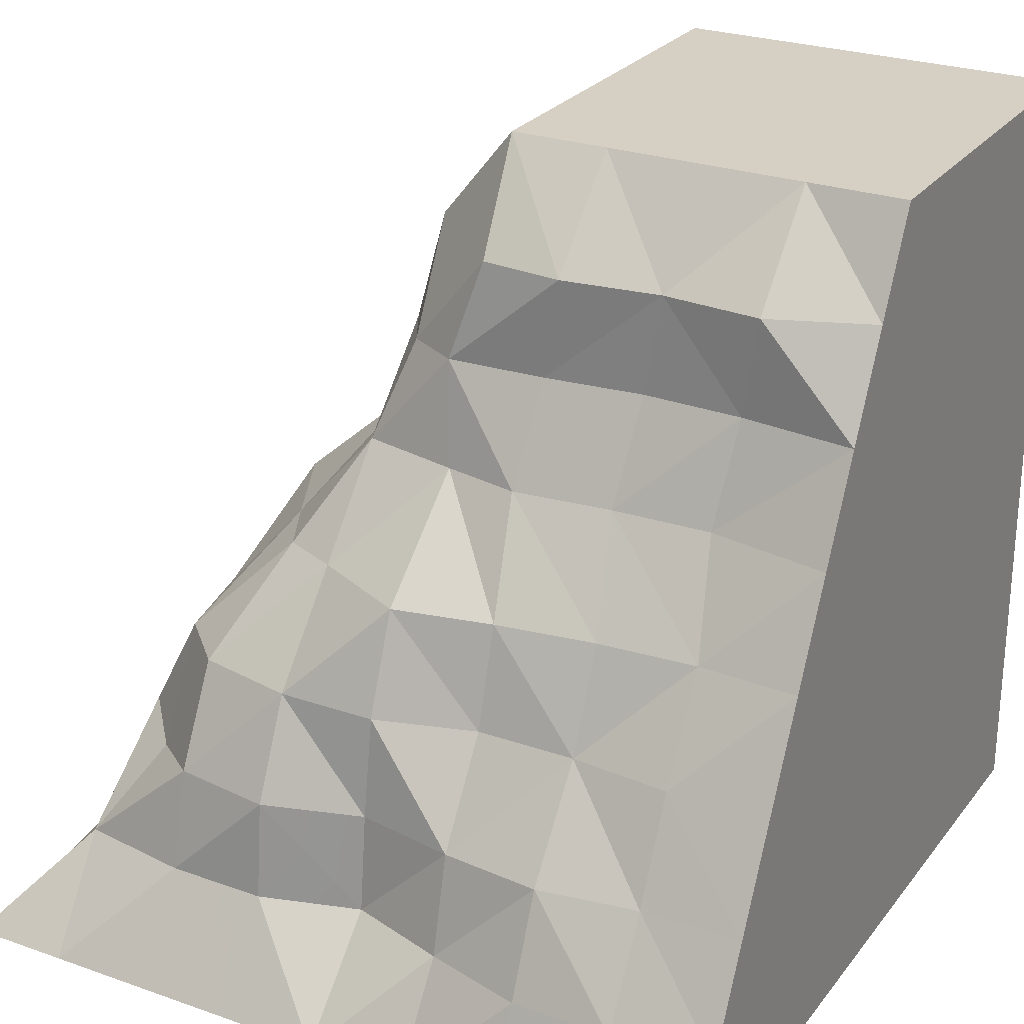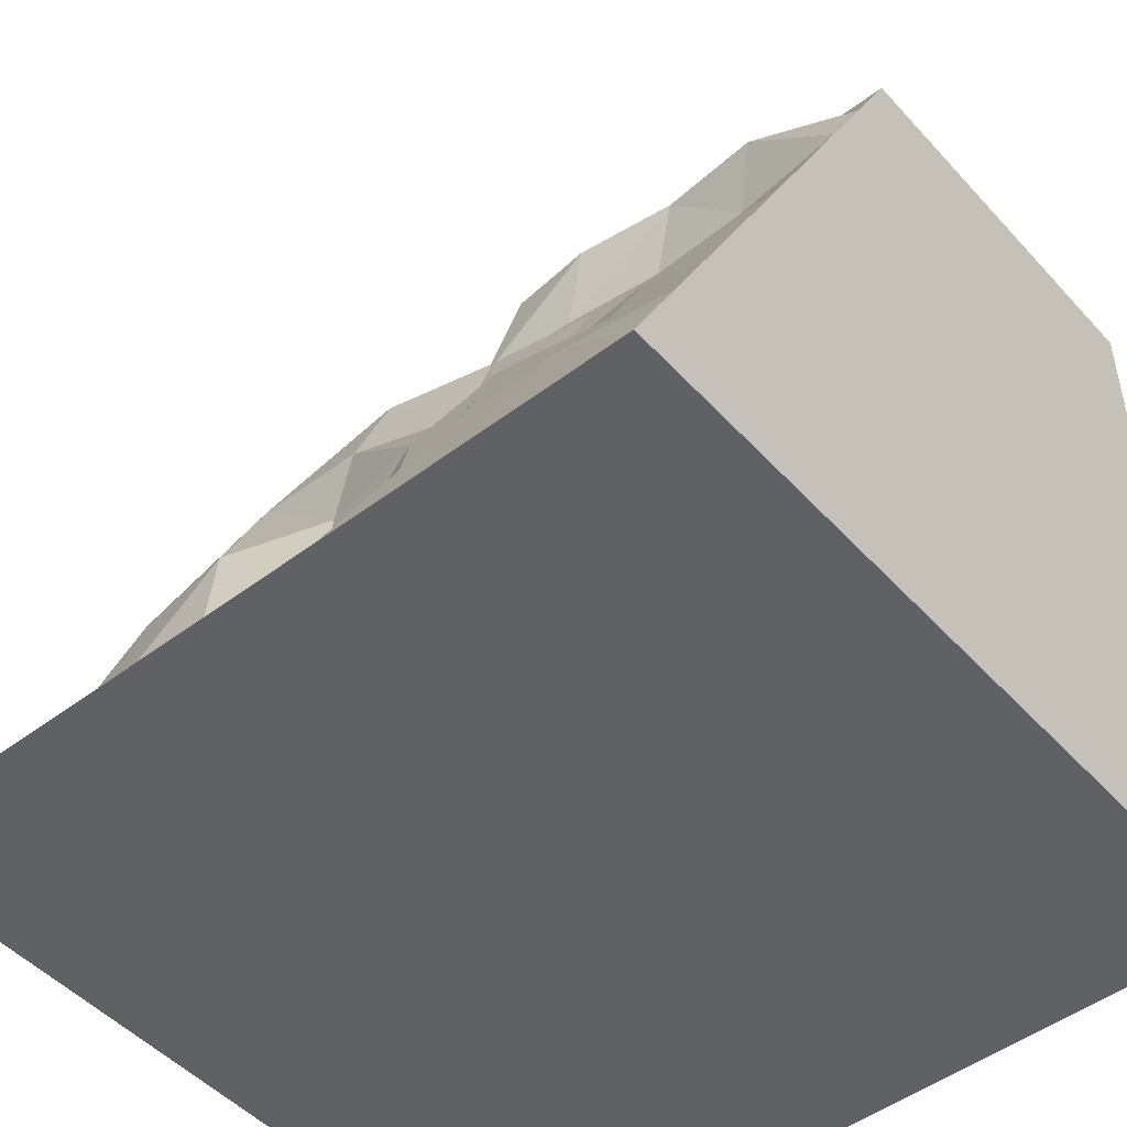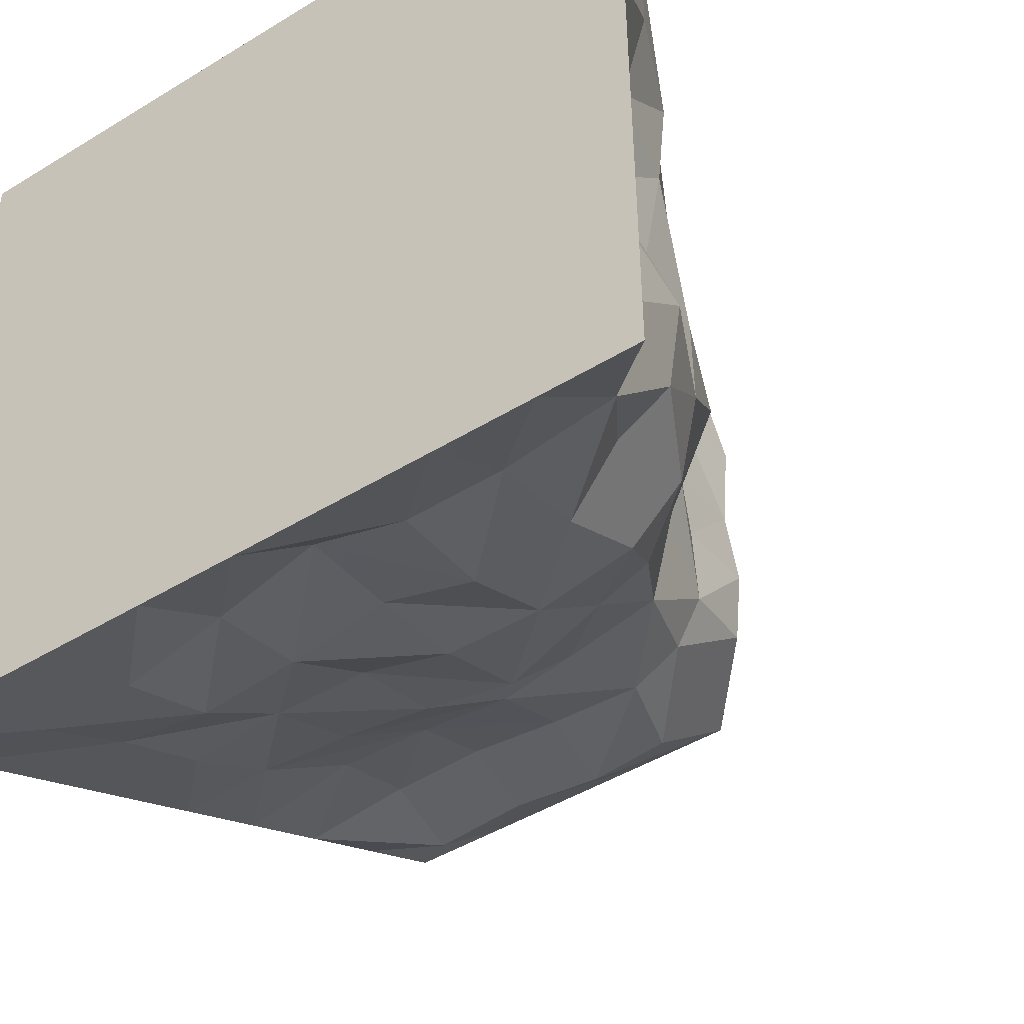
<metadata>
{"format":"obj","ext":"obj","renderer":"f3d","projection":"perspective","resolution":1024,"background":"white","views":[{"elev":26.2,"azim":-151.0,"up":"+Y"},{"elev":-48.8,"azim":-139.9,"up":"+Y"},{"elev":-46.6,"azim":34.8,"up":"+Z"}]}
</metadata>
<code>
o Cube.003
v 0.125 0 -0.5
v -0 0 -0.5
v -0.125 1 0
v -0.25 1 0
v -0.5 0.375 -0.3125
v -0.5 0.5 -0.25
v -0.125 0.375 -0.3063
v -0 0.5 -0.295
v -0 0.375 -0.3435
v -0.125 0.875 -0.1153
v -0.01956 0.875 -0.1044
v -0.09677 0.625 -0.1745
v 0.01902 0.75 -0.121
v -0 0.625 -0.1546
v -0.356 0.75 -0.1076
v -0.2218 0.625 -0.1622
v -0.3468 0.625 -0.1589
v -0.375 1 0
v -0.25 0.875 -0.1004
v -0.375 0.875 -0.1109
v -0.125 0.25 -0.3861
v -0 0.125 -0.3767
v -0.125 0.125 -0.4164
v -0.375 0.125 -0.4522
v -0.25 0.25 -0.3988
v -0.25 0.125 -0.4515
v -0.375 0.5 -0.2436
v -0.25 0.375 -0.306
v -0.375 0.375 -0.3174
v 0.3899 0.125 -0.3899
v 0.125 0.25 -0.4013
v 0.25 0.125 -0.4129
v 0.125 0.125 -0.4139
v 0.125 0.5 -0.2353
v 0.25 0.375 -0.3182
v 0.125 0.375 -0.3443
v 0.25 0.25 -0.3826
v -0 0.25 -0.363
v 0.25 0 -0.5
v 0.375 0 -0.5
v 0.5 0 -0.5
v -0.375 0.25 -0.3786
v -0.5 0.25 -0.375
v -0.25 0 -0.5
v -0.375 0 -0.5
v -0.5 0 -0.5
v -0.5 0.125 -0.4375
v -0.125 0 -0.5
v -0.231 0.75 -0.1035
v -0.5 0.75 -0.125
v -0.5 0.875 -0.0625
v -0.25 0.5 -0.2515
v -0.5 0.625 -0.1875
v -0.125 0.5 -0.2694
v -0.106 0.75 -0.1156
v -0.5 1 0
v 0.1261 0.625 -0.1261
v 0.08485 0.75 -0.08485
v 0.3237 0.2316 -0.3174
v 0.1954 0.5 -0.205
v 0.5 0 -0.125
v 0.5 0 -0
v -0 1 0.125
v -0 1 0.25
v -0.5 1 0.5
v -0.5 -0 0.5
v 0.3125 0.375 0.5
v 0.25 0.5 0.5
v 0.3063 0.375 0.125
v 0.295 0.5 -0
v 0.3435 0.375 -0
v 0.1153 0.875 0.125
v -0 1 0
v 0.1044 0.875 0.01956
v 0.1745 0.625 0.09677
v 0.121 0.75 -0.01902
v 0.1546 0.625 -0
v 0.1076 0.75 0.356
v 0.1622 0.625 0.2218
v 0.1589 0.625 0.3468
v -0 1 0.375
v 0.1004 0.875 0.25
v 0.1109 0.875 0.375
v 0.3861 0.25 0.125
v 0.3767 0.125 -0
v 0.4164 0.125 0.125
v 0.4522 0.125 0.375
v 0.3988 0.25 0.25
v 0.4515 0.125 0.25
v 0.2436 0.5 0.375
v 0.306 0.375 0.25
v 0.3174 0.375 0.375
v 0.4013 0.25 -0.125
v 0.4129 0.125 -0.25
v 0.4139 0.125 -0.125
v 0.2353 0.5 -0.125
v 0.3182 0.375 -0.25
v 0.3443 0.375 -0.125
v 0.3826 0.25 -0.25
v 0.363 0.25 -0
v 0.5 0 -0.25
v 0.5 0 -0.375
v 0.3786 0.25 0.375
v 0.375 0.25 0.5
v 0.5 0 0.25
v 0.5 0 0.375
v 0.5 0 0.5
v 0.4375 0.125 0.5
v 0.5 0 0.125
v 0.1035 0.75 0.231
v 0.125 0.75 0.5
v 0.0625 0.875 0.5
v 0.2515 0.5 0.25
v 0.1875 0.625 0.5
v 0.2694 0.5 0.125
v 0.1156 0.75 0.106
v -0 1 0.5
v -0 0.125 -0.3767
v -0 0.125 -0.3767
v -0 0.125 -0.3767
v -0 0.125 -0.3767
v -0 0.125 -0.3767
v 0.125 0.25 -0.4013
v 0.125 0.25 -0.4013
v 0.125 0.25 -0.4013
v 0.125 0.25 -0.4013
v 0.125 0.25 -0.4013
v -0 0 -0.5
v -0 0 -0.5
v -0 0 -0.5
v -0 0 -0.5
v -0 0.25 -0.363
v -0 0.25 -0.363
v -0 0.25 -0.363
v -0 0.25 -0.363
v -0.09677 0.625 -0.1745
v -0.09677 0.625 -0.1745
v -0.09677 0.625 -0.1745
v -0.09677 0.625 -0.1745
v -0.09677 0.625 -0.1745
v 0.01902 0.75 -0.121
v 0.01902 0.75 -0.121
v 0.01902 0.75 -0.121
v 0.01902 0.75 -0.121
v 0.01902 0.75 -0.121
v 0.01902 0.75 -0.121
v 0.125 0.5 -0.2353
v 0.125 0.5 -0.2353
v 0.125 0.5 -0.2353
v 0.125 0.5 -0.2353
v 0.125 0.5 -0.2353
v 0.125 0.375 -0.3443
v 0.125 0.375 -0.3443
v 0.125 0.375 -0.3443
v 0.125 0.375 -0.3443
v 0.125 0.375 -0.3443
v 0.125 0.375 -0.3443
v -0.25 0.5 -0.2515
v -0.25 0.5 -0.2515
v -0.25 0.5 -0.2515
v -0.25 0.5 -0.2515
v -0.125 0.5 -0.2694
v -0.125 0.5 -0.2694
v -0.125 0.5 -0.2694
v -0.125 0.5 -0.2694
v -0.125 0.5 -0.2694
v -0.2218 0.625 -0.1622
v -0.2218 0.625 -0.1622
v -0.2218 0.625 -0.1622
v -0.2218 0.625 -0.1622
v -0.2218 0.625 -0.1622
v -0.2218 0.625 -0.1622
v -0.3468 0.625 -0.1589
v -0.3468 0.625 -0.1589
v -0.3468 0.625 -0.1589
v -0.3468 0.625 -0.1589
v 0.125 0.125 -0.4139
v 0.125 0.125 -0.4139
v 0.125 0.125 -0.4139
v 0.125 0.125 -0.4139
v -0 0.375 -0.3435
v -0 0.375 -0.3435
v -0 0.375 -0.3435
v -0 0.375 -0.3435
v -0.25 0.375 -0.306
v -0.25 0.375 -0.306
v -0.25 0.375 -0.306
v -0.25 0.375 -0.306
v -0.25 0.375 -0.306
v -0.25 0.375 -0.306
v -0.25 0.375 -0.306
v -0.375 0.375 -0.3174
v -0.375 0.375 -0.3174
v -0.375 0.375 -0.3174
v -0.375 0.375 -0.3174
v -0.106 0.75 -0.1156
v -0.106 0.75 -0.1156
v -0.106 0.75 -0.1156
v -0.106 0.75 -0.1156
v -0.106 0.75 -0.1156
v -0.231 0.75 -0.1035
v -0.231 0.75 -0.1035
v -0.231 0.75 -0.1035
v -0.5 0.5 -0.25
v -0.5 0.5 -0.25
v -0.5 0.5 -0.25
v -0.375 0.5 -0.2436
v -0.375 0.5 -0.2436
v -0.375 0.5 -0.2436
v -0.375 0.5 -0.2436
v -0.375 0.5 -0.2436
v -0.375 0.5 -0.2436
v -0.375 0.875 -0.1109
v -0.375 0.875 -0.1109
v -0.375 0.875 -0.1109
v -0.375 0.875 -0.1109
v -0.5 0.875 -0.0625
v -0.5 0.875 -0.0625
v -0.5 0.875 -0.0625
v -0.375 0.125 -0.4522
v -0.375 0.125 -0.4522
v -0.375 0.125 -0.4522
v -0.375 0.125 -0.4522
v -0.375 0.125 -0.4522
v -0.25 0.25 -0.3988
v -0.25 0.25 -0.3988
v -0.25 0.25 -0.3988
v -0.25 0.25 -0.3988
v -0.25 0.25 -0.3988
v -0.5 0.625 -0.1875
v -0.5 0.625 -0.1875
v -0.5 0.625 -0.1875
v -0.5 0.125 -0.4375
v -0.5 0.125 -0.4375
v -0.5 0.125 -0.4375
v 0.125 0 -0.5
v 0.25 0 -0.5
v 0.25 0 -0.5
v 0.25 0 -0.5
v -0.125 0.25 -0.3861
v -0.125 0.25 -0.3861
v -0.125 0.25 -0.3861
v -0.125 0.25 -0.3861
v -0.125 0.25 -0.3861
v -0.125 0.25 -0.3861
v -0.125 0.125 -0.4164
v -0.125 0.125 -0.4164
v -0.125 0.125 -0.4164
v -0.125 0.125 -0.4164
v -0.125 0.125 -0.4164
v 0.375 0 -0.5
v 0.375 0 -0.5
v 0.375 0 -0.5
v -0.25 1 0
v -0.375 1 0
v -0.375 1 0
v -0.375 1 0
v -0.375 1 0
v -0 0.5 -0.295
v -0 0.5 -0.295
v -0 0.5 -0.295
v -0 0.5 -0.295
v -0 0.5 -0.295
v -0.125 0.875 -0.1153
v -0.125 0.875 -0.1153
v -0.125 0.875 -0.1153
v -0.125 0.875 -0.1153
v -0.125 0.875 -0.1153
v -0.25 0.875 -0.1004
v -0.25 0.875 -0.1004
v -0.25 0.875 -0.1004
v -0.25 0.875 -0.1004
v -0.25 0.875 -0.1004
v -0.25 0.875 -0.1004
v -0.356 0.75 -0.1076
v -0.356 0.75 -0.1076
v -0.356 0.75 -0.1076
v -0.356 0.75 -0.1076
v -0.356 0.75 -0.1076
v -0 0.625 -0.1546
v -0 0.625 -0.1546
v -0 0.625 -0.1546
v -0 0.625 -0.1546
v -0 0.625 -0.1546
v -0.5 0 -0.5
v -0.5 0 -0.5
v -0.5 0 -0.5
v 0.25 0.25 -0.3826
v 0.25 0.25 -0.3826
v 0.25 0.25 -0.3826
v 0.25 0.25 -0.3826
v 0.25 0.25 -0.3826
v -0.125 0 -0.5
v -0.125 0 -0.5
v -0.125 0 -0.5
v -0.375 0.25 -0.3786
v -0.375 0.25 -0.3786
v -0.375 0.25 -0.3786
v -0.375 0.25 -0.3786
v -0.375 0.25 -0.3786
v -0.5 0.75 -0.125
v -0.5 0.75 -0.125
v -0.5 0.75 -0.125
v -0.5 0.75 -0.125
v 0.25 0.125 -0.4129
v 0.25 0.125 -0.4129
v 0.25 0.125 -0.4129
v 0.25 0.125 -0.4129
v 0.25 0.125 -0.4129
v 0.25 0.375 -0.3182
v 0.25 0.375 -0.3182
v 0.25 0.375 -0.3182
v 0.25 0.375 -0.3182
v 0.25 0.375 -0.3182
v 0.3899 0.125 -0.3899
v 0.3899 0.125 -0.3899
v 0.3899 0.125 -0.3899
v 0.3899 0.125 -0.3899
v 0.3899 0.125 -0.3899
v 0.3899 0.125 -0.3899
v 0.3899 0.125 -0.3899
v -0.01956 0.875 -0.1044
v -0.01956 0.875 -0.1044
v -0.01956 0.875 -0.1044
v -0.5 0.25 -0.375
v -0.5 0.25 -0.375
v -0.5 0.25 -0.375
v -0.5 1 0
v -0.5 1 0
v -0.25 0.125 -0.4515
v -0.25 0.125 -0.4515
v -0.25 0.125 -0.4515
v -0.25 0.125 -0.4515
v -0.5 0.375 -0.3125
v -0.125 0.375 -0.3063
v -0.125 0.375 -0.3063
v -0.125 0.375 -0.3063
v -0.125 0.375 -0.3063
v -0.125 1 0
v -0.125 1 0
v -0.125 1 0
v -0.25 0 -0.5
v -0.25 0 -0.5
v -0.25 0 -0.5
v 0.4129 0.125 -0.25
v 0.4129 0.125 -0.25
v 0.4129 0.125 -0.25
v 0.4129 0.125 -0.25
v 0.4129 0.125 -0.25
v -0.375 0 -0.5
v 0.5 0 -0.5
v 0.5 0 -0.5
v 0.08485 0.75 -0.08485
v 0.08485 0.75 -0.08485
v 0.08485 0.75 -0.08485
v 0.08485 0.75 -0.08485
v 0.3237 0.2316 -0.3174
v 0.3237 0.2316 -0.3174
v 0.3237 0.2316 -0.3174
v 0.3237 0.2316 -0.3174
v 0.1954 0.5 -0.205
v 0.1954 0.5 -0.205
v 0.1954 0.5 -0.205
v 0.1954 0.5 -0.205
v 0.1261 0.625 -0.1261
v 0.1261 0.625 -0.1261
v 0.1261 0.625 -0.1261
v 0.1261 0.625 -0.1261
v 0.1261 0.625 -0.1261
v 0.1261 0.625 -0.1261
v 0.1261 0.625 -0.1261
v -0 1 0
v -0 1 0
v -0 1 0
v -0 1 0
v -0 1 0
v 0.3767 0.125 -0
v 0.3767 0.125 -0
v 0.3767 0.125 -0
v 0.3767 0.125 -0
v 0.3767 0.125 -0
v 0.4013 0.25 -0.125
v 0.4013 0.25 -0.125
v 0.4013 0.25 -0.125
v 0.4013 0.25 -0.125
v 0.4013 0.25 -0.125
v 0.5 0 -0
v 0.5 0 -0
v 0.5 0 -0
v 0.5 0 -0
v 0.363 0.25 -0
v 0.363 0.25 -0
v 0.363 0.25 -0
v 0.363 0.25 -0
v 0.1745 0.625 0.09677
v 0.1745 0.625 0.09677
v 0.1745 0.625 0.09677
v 0.1745 0.625 0.09677
v 0.1745 0.625 0.09677
v 0.121 0.75 -0.01902
v 0.121 0.75 -0.01902
v 0.121 0.75 -0.01902
v 0.121 0.75 -0.01902
v 0.121 0.75 -0.01902
v 0.121 0.75 -0.01902
v 0.2353 0.5 -0.125
v 0.2353 0.5 -0.125
v 0.2353 0.5 -0.125
v 0.2353 0.5 -0.125
v 0.2353 0.5 -0.125
v 0.3443 0.375 -0.125
v 0.3443 0.375 -0.125
v 0.3443 0.375 -0.125
v 0.3443 0.375 -0.125
v 0.3443 0.375 -0.125
v 0.3443 0.375 -0.125
v 0.2515 0.5 0.25
v 0.2515 0.5 0.25
v 0.2515 0.5 0.25
v 0.2515 0.5 0.25
v 0.2694 0.5 0.125
v 0.2694 0.5 0.125
v 0.2694 0.5 0.125
v 0.2694 0.5 0.125
v 0.2694 0.5 0.125
v 0.1622 0.625 0.2218
v 0.1622 0.625 0.2218
v 0.1622 0.625 0.2218
v 0.1622 0.625 0.2218
v 0.1622 0.625 0.2218
v 0.1622 0.625 0.2218
v 0.1589 0.625 0.3468
v 0.1589 0.625 0.3468
v 0.1589 0.625 0.3468
v 0.1589 0.625 0.3468
v 0.4139 0.125 -0.125
v 0.4139 0.125 -0.125
v 0.4139 0.125 -0.125
v 0.4139 0.125 -0.125
v -0.5 1 0.5
v -0.5 1 0.5
v -0 1 0.5
v -0 1 0.5
v 0.3435 0.375 -0
v 0.3435 0.375 -0
v 0.3435 0.375 -0
v 0.3435 0.375 -0
v 0.306 0.375 0.25
v 0.306 0.375 0.25
v 0.306 0.375 0.25
v 0.306 0.375 0.25
v 0.306 0.375 0.25
v 0.306 0.375 0.25
v 0.306 0.375 0.25
v 0.3174 0.375 0.375
v 0.3174 0.375 0.375
v 0.3174 0.375 0.375
v 0.3174 0.375 0.375
v 0.1156 0.75 0.106
v 0.1156 0.75 0.106
v 0.1156 0.75 0.106
v 0.1156 0.75 0.106
v 0.1156 0.75 0.106
v 0.1035 0.75 0.231
v 0.1035 0.75 0.231
v 0.1035 0.75 0.231
v 0.25 0.5 0.5
v 0.25 0.5 0.5
v 0.25 0.5 0.5
v 0.2436 0.5 0.375
v 0.2436 0.5 0.375
v 0.2436 0.5 0.375
v 0.2436 0.5 0.375
v 0.2436 0.5 0.375
v 0.2436 0.5 0.375
v 0.1109 0.875 0.375
v 0.1109 0.875 0.375
v 0.1109 0.875 0.375
v 0.1109 0.875 0.375
v 0.0625 0.875 0.5
v 0.0625 0.875 0.5
v 0.0625 0.875 0.5
v 0.4522 0.125 0.375
v 0.4522 0.125 0.375
v 0.4522 0.125 0.375
v 0.4522 0.125 0.375
v 0.4522 0.125 0.375
v 0.4522 0.125 0.375
v 0.3988 0.25 0.25
v 0.3988 0.25 0.25
v 0.3988 0.25 0.25
v 0.3988 0.25 0.25
v 0.3988 0.25 0.25
v 0.1875 0.625 0.5
v 0.1875 0.625 0.5
v 0.1875 0.625 0.5
v 0.4375 0.125 0.5
v 0.4375 0.125 0.5
v 0.4375 0.125 0.5
v 0.5 0 -0.125
v 0.5 0 -0.25
v 0.5 0 -0.25
v 0.5 0 -0.25
v 0.3861 0.25 0.125
v 0.3861 0.25 0.125
v 0.3861 0.25 0.125
v 0.3861 0.25 0.125
v 0.3861 0.25 0.125
v 0.3861 0.25 0.125
v 0.4164 0.125 0.125
v 0.4164 0.125 0.125
v 0.4164 0.125 0.125
v 0.4164 0.125 0.125
v 0.4164 0.125 0.125
v 0.5 0 -0.375
v 0.5 0 -0.375
v 0.5 0 -0.375
v -0 1 0.25
v -0 1 0.375
v -0 1 0.375
v -0 1 0.375
v -0 1 0.375
v 0.295 0.5 -0
v 0.295 0.5 -0
v 0.295 0.5 -0
v 0.295 0.5 -0
v 0.295 0.5 -0
v 0.1153 0.875 0.125
v 0.1153 0.875 0.125
v 0.1153 0.875 0.125
v 0.1153 0.875 0.125
v 0.1153 0.875 0.125
v 0.1004 0.875 0.25
v 0.1004 0.875 0.25
v 0.1004 0.875 0.25
v 0.1004 0.875 0.25
v 0.1004 0.875 0.25
v 0.1004 0.875 0.25
v 0.1076 0.75 0.356
v 0.1076 0.75 0.356
v 0.1076 0.75 0.356
v 0.1076 0.75 0.356
v 0.1076 0.75 0.356
v 0.1546 0.625 -0
v 0.1546 0.625 -0
v 0.1546 0.625 -0
v 0.1546 0.625 -0
v 0.1546 0.625 -0
v 0.5 0 0.5
v 0.5 0 0.5
v 0.5 0 0.5
v 0.3826 0.25 -0.25
v 0.3826 0.25 -0.25
v 0.3826 0.25 -0.25
v 0.3826 0.25 -0.25
v 0.3826 0.25 -0.25
v 0.5 0 0.125
v 0.5 0 0.125
v 0.5 0 0.125
v 0.3786 0.25 0.375
v 0.3786 0.25 0.375
v 0.3786 0.25 0.375
v 0.3786 0.25 0.375
v 0.3786 0.25 0.375
v 0.125 0.75 0.5
v 0.125 0.75 0.5
v 0.125 0.75 0.5
v 0.125 0.75 0.5
v 0.3182 0.375 -0.25
v 0.3182 0.375 -0.25
v 0.3182 0.375 -0.25
v 0.3182 0.375 -0.25
v 0.3182 0.375 -0.25
v 0.1044 0.875 0.01956
v 0.1044 0.875 0.01956
v 0.1044 0.875 0.01956
v 0.375 0.25 0.5
v 0.375 0.25 0.5
v 0.375 0.25 0.5
v 0.4515 0.125 0.25
v 0.4515 0.125 0.25
v 0.4515 0.125 0.25
v 0.4515 0.125 0.25
v 0.3125 0.375 0.5
v -0.5 -0 0.5
v -0.5 -0 0.5
v 0.3063 0.375 0.125
v 0.3063 0.375 0.125
v 0.3063 0.375 0.125
v 0.3063 0.375 0.125
v -0 1 0.125
v -0 1 0.125
v -0 1 0.125
v 0.5 0 0.25
v 0.5 0 0.25
v 0.5 0 0.25
v 0.5 0 0.375
v 0.5 0 0.375
f 336 259 182
f 266 374 323
f 136 141 280
f 276 167 173
f 256 270 215
f 240 121 246
f 220 225 330
f 209 185 192
f 125 306 177
f 147 310 152
f 282 148 260
f 145 367 283
f 154 288 126
f 132 155 124
f 261 153 181
f 178 237 236
f 129 178 236
f 118 123 179
f 305 251 238
f 290 317 307
f 297 187 228
f 325 194 298
f 205 193 334
f 222 343 350
f 286 222 350
f 233 296 221
f 247 130 293
f 332 294 342
f 226 248 331
f 277 272 202
f 302 214 275
f 217 257 213
f 208 169 159
f 230 207 204
f 303 175 231
f 164 281 262
f 158 137 162
f 170 198 138
f 264 142 196
f 269 197 203
f 273 339 265
f 242 183 133
f 189 243 227
f 186 163 335
f 253 585 239
f 338 54 8
f 10 3 375
f 139 199 146
f 278 201 168
f 18 4 271
f 244 134 120
f 223 300 229
f 211 160 188
f 31 292 308
f 14 368 150
f 36 311 289
f 38 184 156
f 263 151 157
f 33 309 39
f 128 119 180
f 122 135 127
f 32 315 252
f 299 195 191
f 327 334 193
f 6 27 29
f 24 333 44
f 46 235 224
f 47 43 42
f 249 22 2
f 26 23 48
f 25 21 250
f 15 20 19
f 50 219 216
f 51 56 258
f 210 174 172
f 53 17 212
f 304 279 176
f 165 140 284
f 161 171 12
f 16 49 200
f 267 322 143
f 274 268 55
f 271 4 341
f 241 337 9
f 28 7 245
f 190 52 166
f 11 353 144
f 515 501 585
f 149 365 361
f 501 61 585
f 354 366 13
f 588 445 523
f 530 575 373
f 395 544 400
f 540 432 426
f 520 478 534
f 504 510 380
f 483 580 489
f 472 455 448
f 384 436 347
f 406 411 569
f 324 576 356
f 546 524 407
f 404 547 369
f 413 385 552
f 391 383 414
f 525 444 412
f 437 500 503
f 388 500 437
f 377 438 382
f 346 502 516
f 554 345 316
f 561 492 450
f 577 562 457
f 469 584 456
f 486 106 596
f 550 598 485
f 497 484 560
f 511 558 389
f 582 595 559
f 490 581 512
f 541 465 536
f 566 539 477
f 480 476 521
f 471 418 428
f 494 467 470
f 567 496 434
f 423 526 545
f 417 421 396
f 429 397 461
f 528 459 401
f 533 466 460
f 537 529 591
f 506 392 446
f 452 491 507
f 449 587 422
f 351 515 585
f 590 70 115
f 531 73 593
f 398 76 462
f 542 427 464
f 81 535 64
f 508 379 393
f 487 493 564
f 474 451 419
f 386 94 99
f 548 409 370
f 98 553 570
f 100 415 447
f 527 416 96
f 439 101 349
f 387 95 378
f 381 93 394
f 348 517 320
f 563 454 458
f 579 456 584
f 68 92 90
f 87 105 583
f 107 488 499
f 108 103 104
f 513 62 85
f 89 109 86
f 88 514 84
f 78 82 83
f 111 479 112
f 482 522 117
f 473 431 433
f 114 475 80
f 568 435 543
f 424 77 399
f 420 75 430
f 79 463 110
f 532 402 574
f 538 116 72
f 535 63 64
f 505 71 589
f 91 509 69
f 453 425 113
f 74 403 355
f 351 585 253
f 40 318 352
f 408 362 57
f 390 585 61
f 576 324 376
f 58 405 371
f 239 585 1
f 131 1 585
f 312 34 363
f 571 364 410
f 60 572 313
f 314 573 360
f 35 357 291
f 97 555 359
f 41 321 102
f 37 358 319
f 59 556 30
f 340 254 440
f 5 66 206
f 585 287 45
f 344 295 585
f 295 131 585
f 585 45 344
f 255 329 440
f 254 255 440
f 372 340 440
f 65 328 218
f 301 232 66
f 232 206 66
f 301 66 65
f 65 218 301
f 285 66 234
f 234 66 326
f 5 326 66
f 592 440 518
f 67 468 586
f 585 597 551
f 594 585 557
f 557 585 390
f 585 594 597
f 519 440 442
f 518 440 519
f 372 440 592
f 441 481 443
f 565 586 495
f 495 586 468
f 565 441 586
f 441 565 481
f 549 498 586
f 498 578 586
f 67 586 578

</code>
